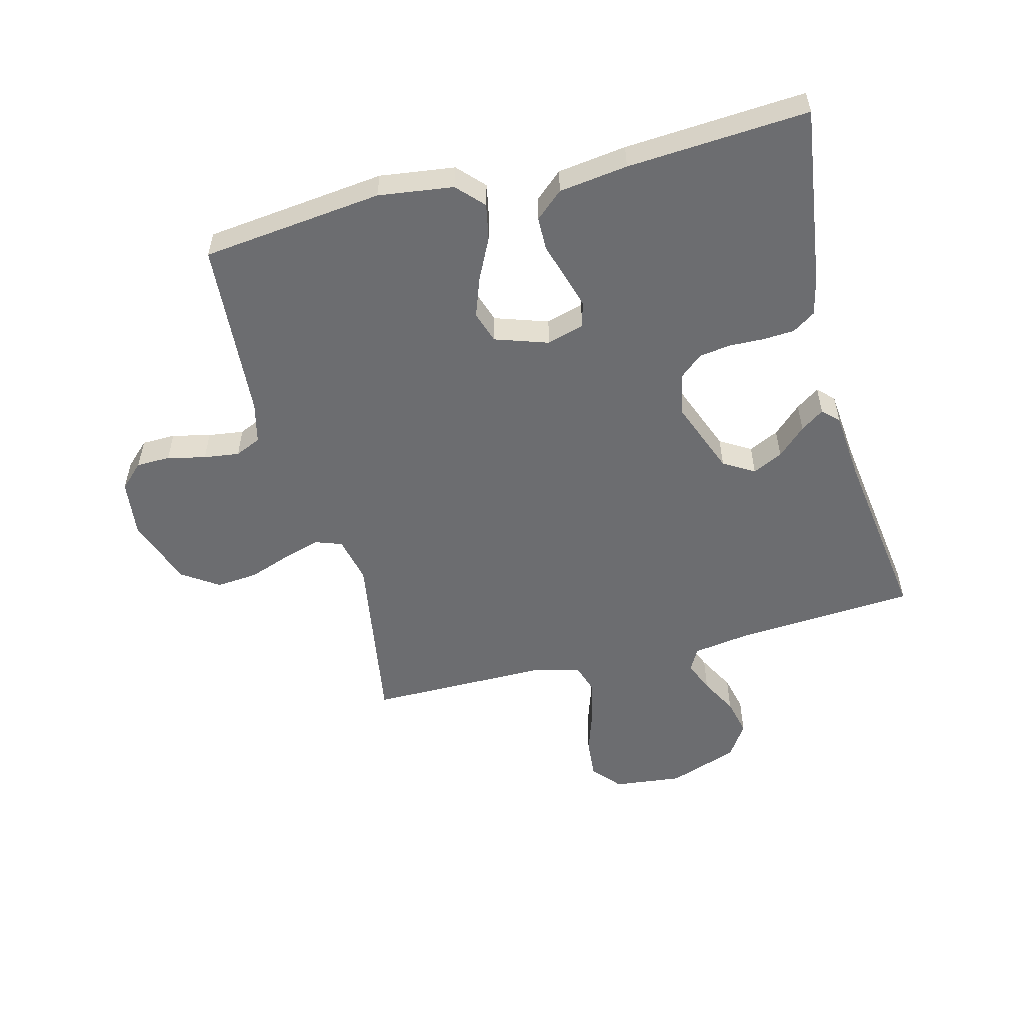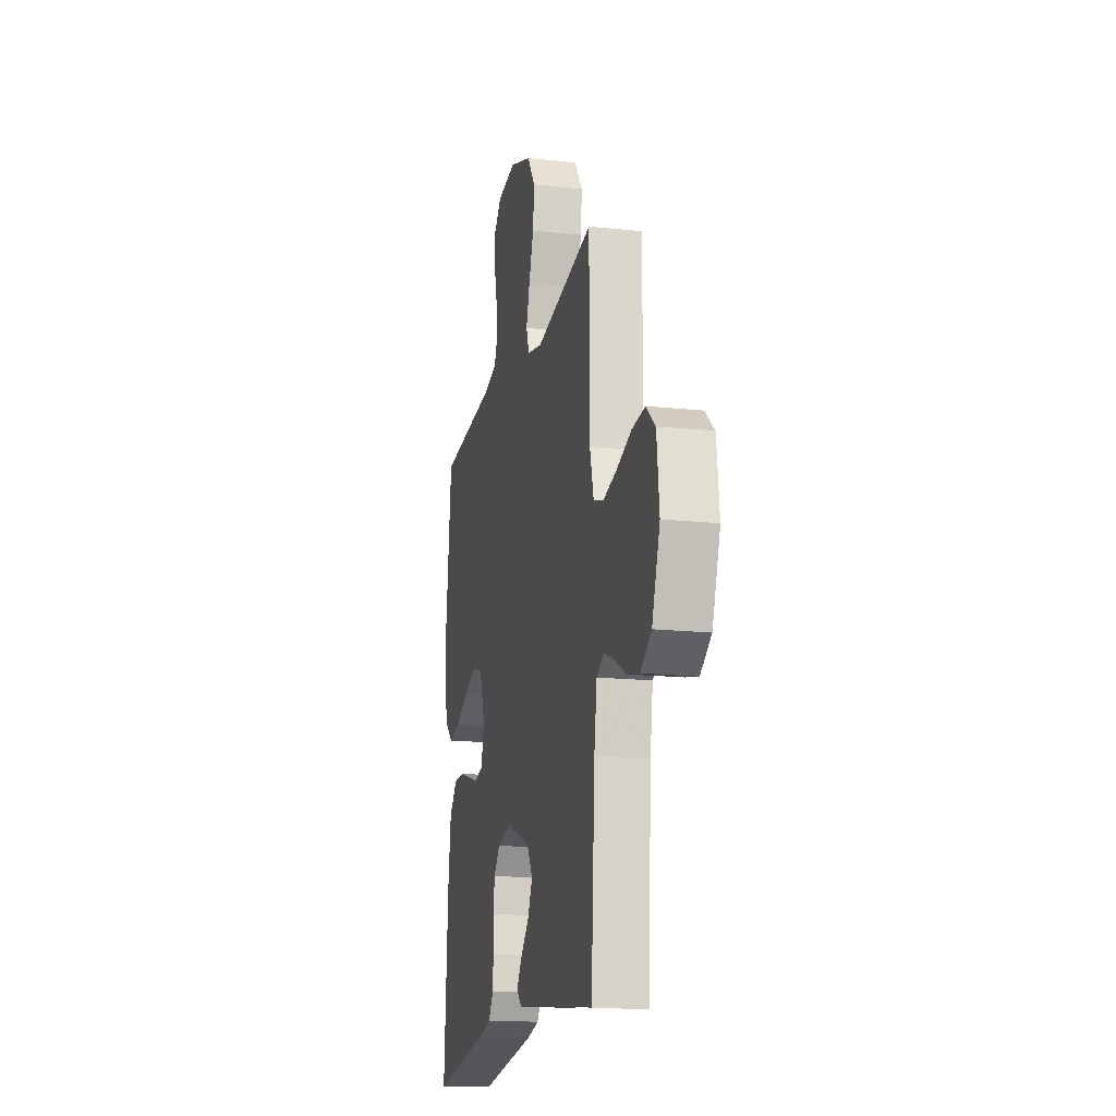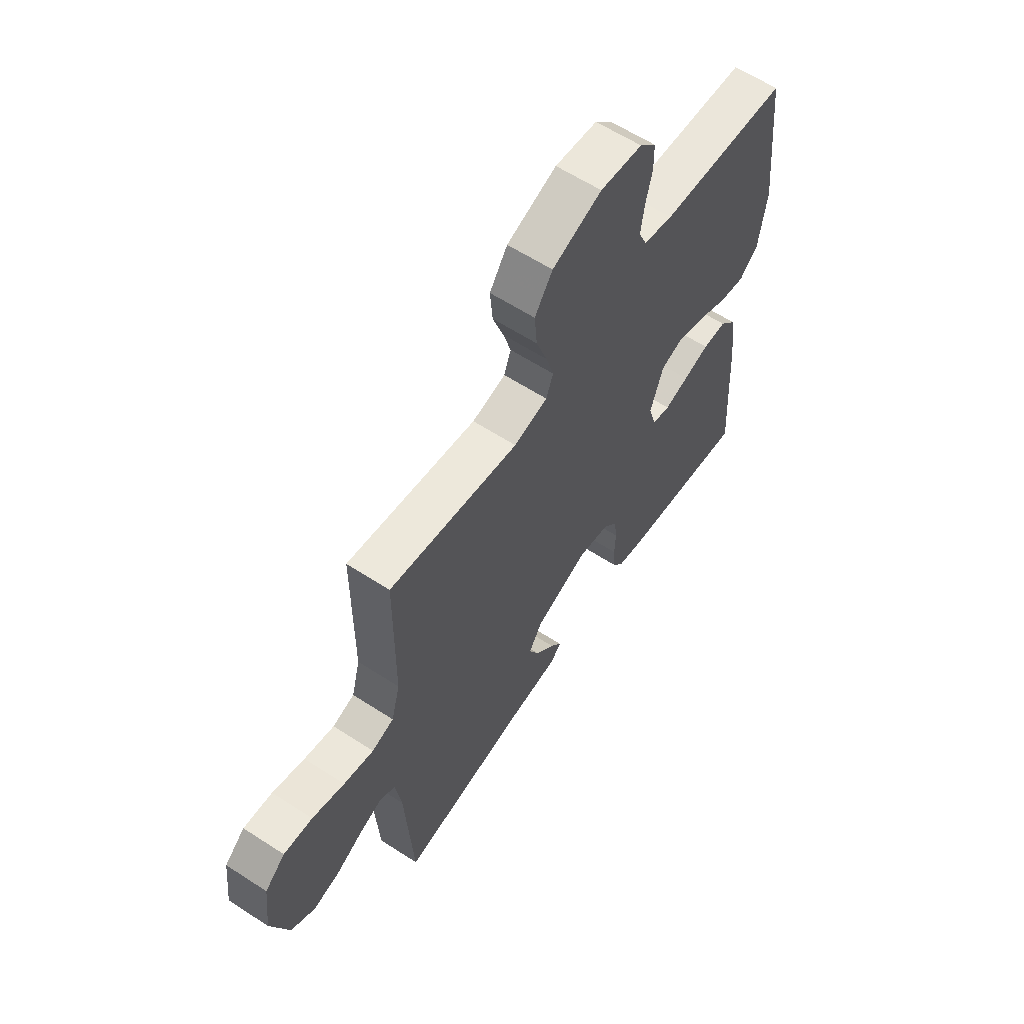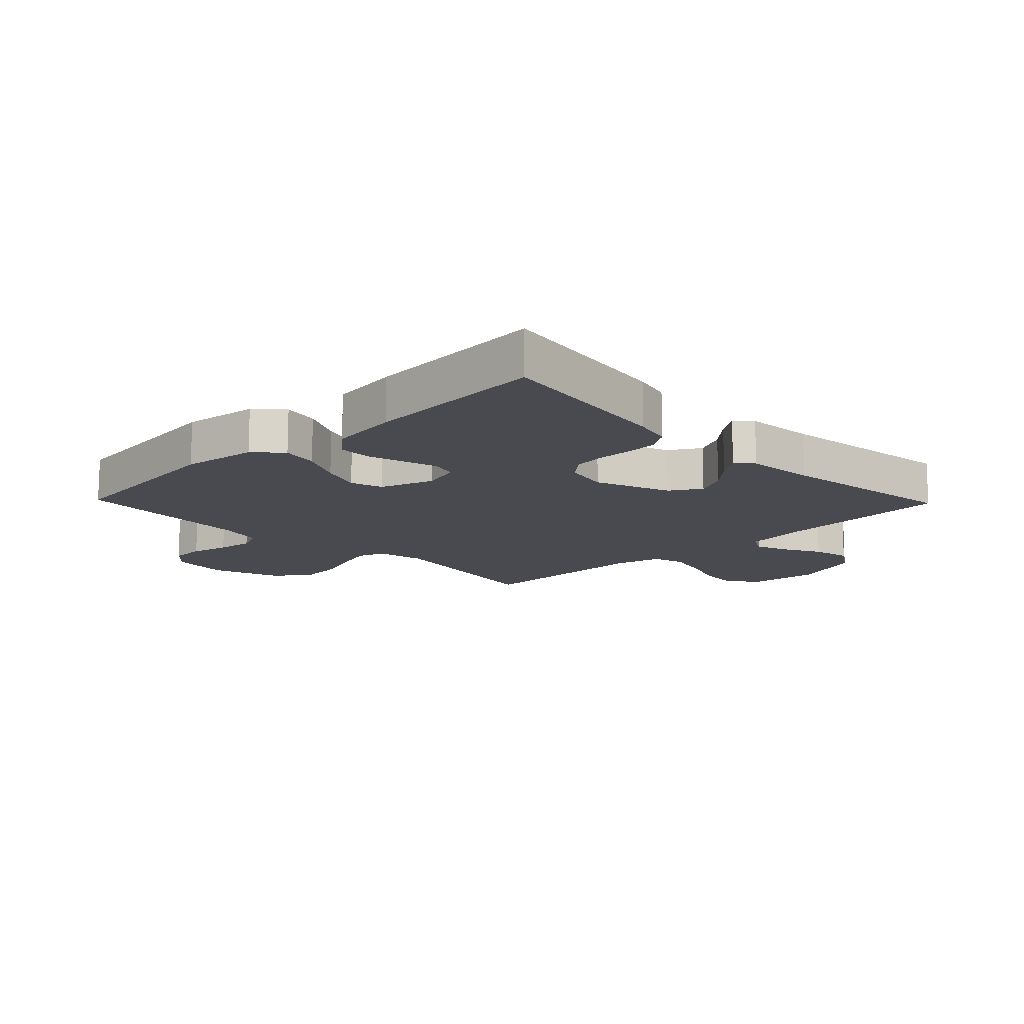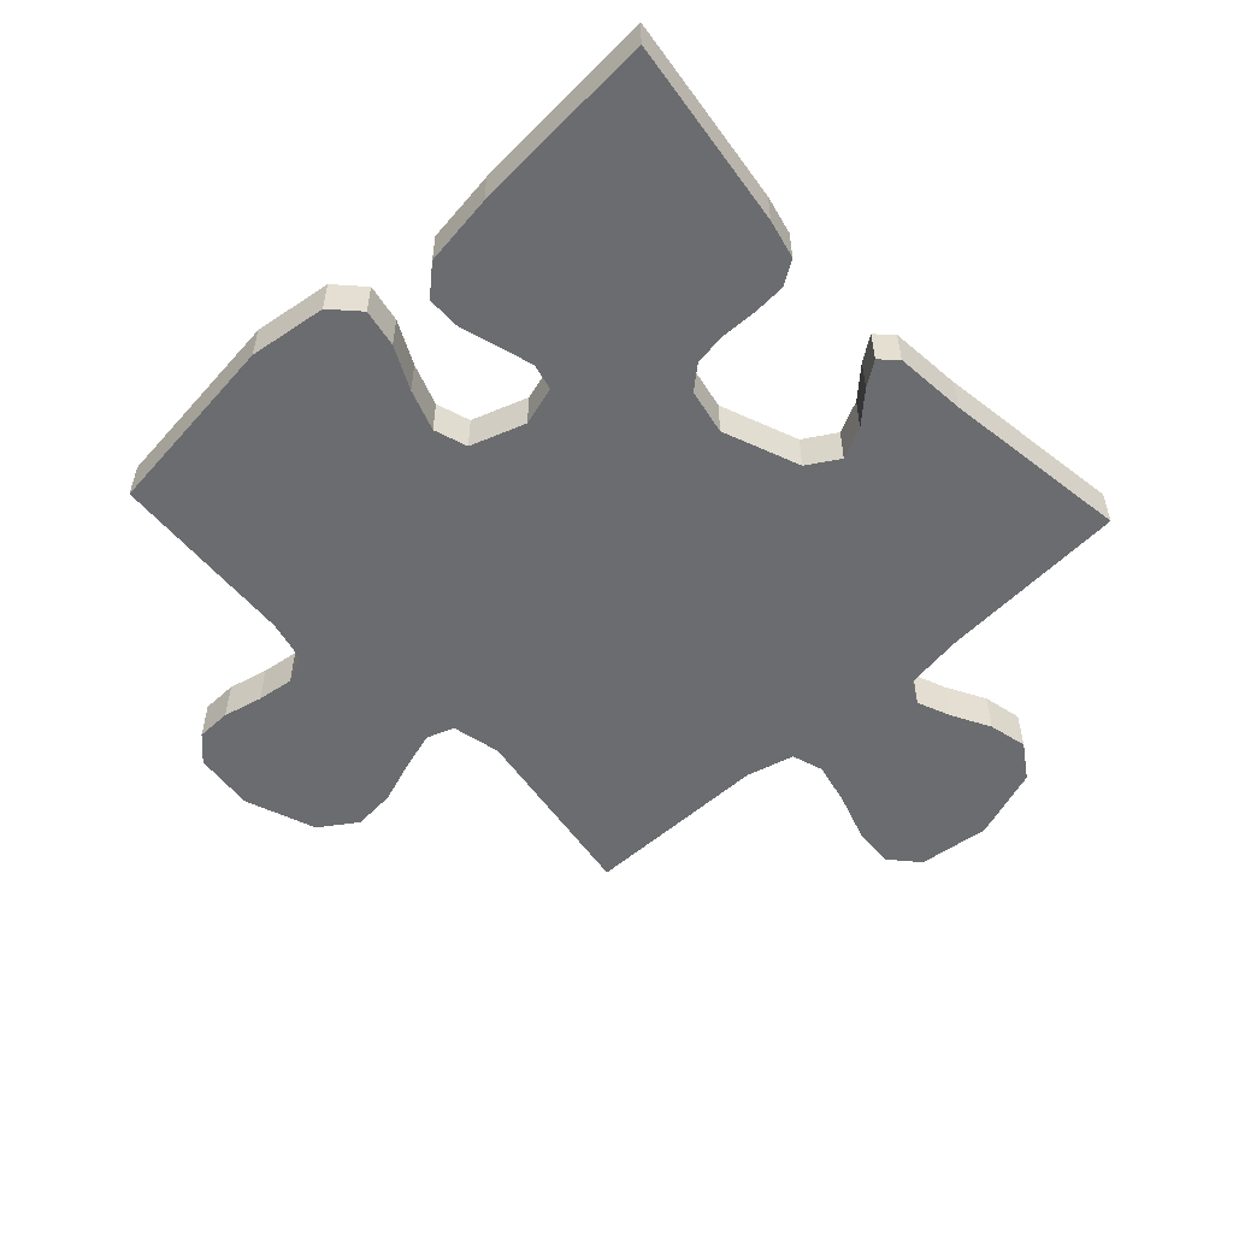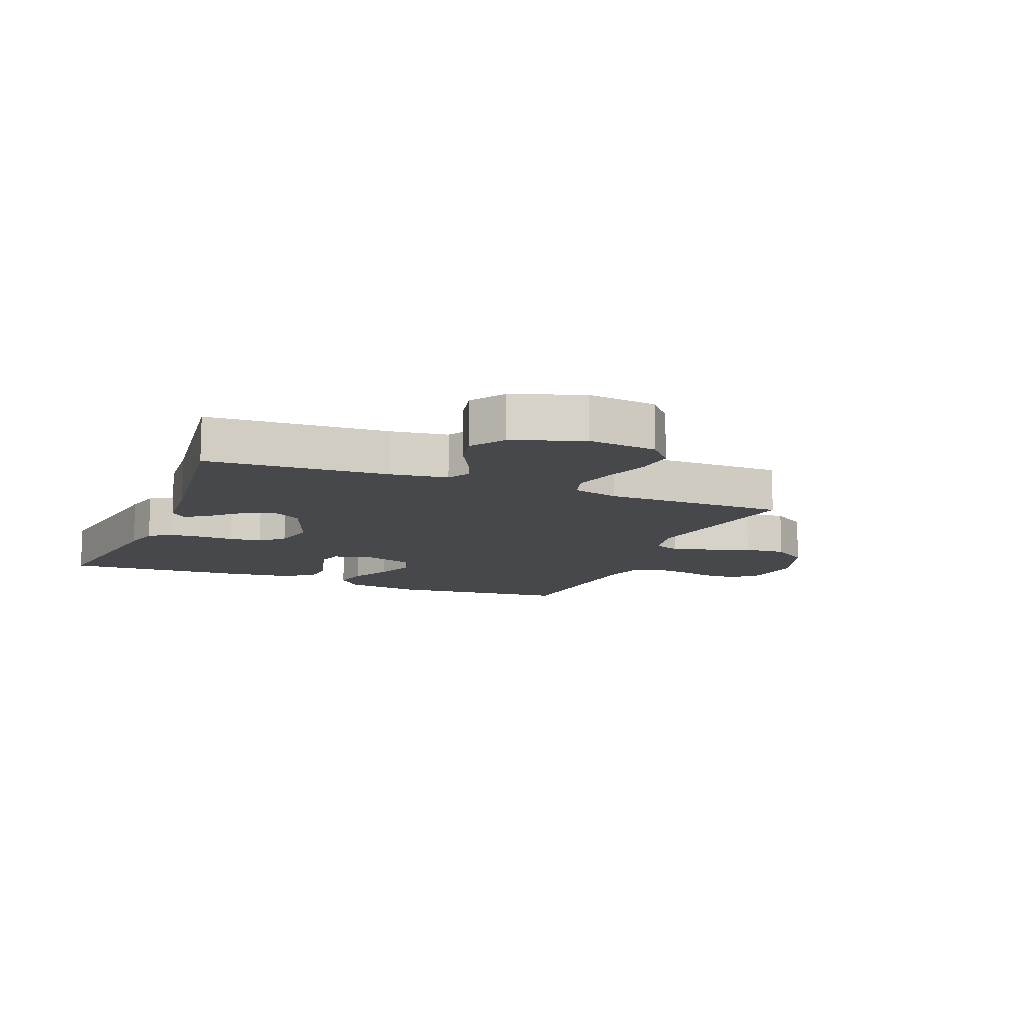
<metadata>
{"format":"obj","ext":"obj","renderer":"f3d","projection":"perspective","resolution":1024,"background":"white","views":[{"elev":-54.0,"azim":104.7,"up":"+Y"},{"elev":-16.5,"azim":-102.4,"up":"+Z"},{"elev":61.1,"azim":-56.5,"up":"+Z"},{"elev":-13.6,"azim":134.0,"up":"+Y"},{"elev":-53.7,"azim":133.1,"up":"+Y"},{"elev":-11.5,"azim":-112.1,"up":"+Y"}]}
</metadata>
<code>
v -0.5 0.07 0.5
v -0.2 0.07 0.45
v -0.122 0.07 0.467
v -0.106 0.07 0.511
v -0.124 0.07 0.572
v -0.149 0.07 0.643
v -0.155 0.07 0.712
v -0.114 0.07 0.772
v 0 0.07 0.813
v 0.097 0.07 0.801
v 0.135 0.07 0.761
v 0.136 0.07 0.705
v 0.121 0.07 0.642
v 0.113 0.07 0.583
v 0.132 0.07 0.54
v 0.2 0.07 0.523
v 0.5 0.07 0.5
v 0.533 0.07 0.2
v 0.516 0.07 0.076
v 0.472 0.07 0.035
v 0.412 0.07 0.047
v 0.344 0.07 0.081
v 0.278 0.07 0.105
v 0.225 0.07 0.088
v 0.195 0.07 0
v 0.213 0.07 -0.062
v 0.255 0.07 -0.073
v 0.311 0.07 -0.057
v 0.371 0.07 -0.039
v 0.426 0.07 -0.04
v 0.466 0.07 -0.086
v 0.481 0.07 -0.2
v 0.5 0.07 -0.5
v 0.2 0.07 -0.457
v 0.138 0.07 -0.442
v 0.113 0.07 -0.404
v 0.11 0.07 -0.352
v 0.112 0.07 -0.295
v 0.105 0.07 -0.242
v 0.073 0.07 -0.204
v 0 0.07 -0.189
v -0.123 0.07 -0.236
v -0.154 0.07 -0.287
v -0.13 0.07 -0.337
v -0.086 0.07 -0.384
v -0.059 0.07 -0.423
v -0.085 0.07 -0.449
v -0.2 0.07 -0.459
v -0.5 0.07 -0.5
v -0.519 0.07 -0.2
v -0.533 0.07 -0.106
v -0.57 0.07 -0.085
v -0.623 0.07 -0.106
v -0.685 0.07 -0.139
v -0.747 0.07 -0.153
v -0.803 0.07 -0.116
v -0.844 0.07 0
v -0.831 0.07 0.114
v -0.784 0.07 0.155
v -0.717 0.07 0.149
v -0.642 0.07 0.124
v -0.572 0.07 0.107
v -0.521 0.07 0.123
v -0.501 0.07 0.2
v -0.5 0 0.5
v -0.2 0 0.45
v -0.122 0 0.467
v -0.106 0 0.511
v -0.124 0 0.572
v -0.149 0 0.643
v -0.155 0 0.712
v -0.114 0 0.772
v 0 0 0.813
v 0.097 0 0.801
v 0.135 0 0.761
v 0.136 0 0.705
v 0.121 0 0.642
v 0.113 0 0.583
v 0.132 0 0.54
v 0.2 0 0.523
v 0.5 0 0.5
v 0.533 0 0.2
v 0.516 0 0.076
v 0.472 0 0.035
v 0.412 0 0.047
v 0.344 0 0.081
v 0.278 0 0.105
v 0.225 0 0.088
v 0.195 0 0
v 0.213 0 -0.062
v 0.255 0 -0.073
v 0.311 0 -0.057
v 0.371 0 -0.039
v 0.426 0 -0.04
v 0.466 0 -0.086
v 0.481 0 -0.2
v 0.5 0 -0.5
v 0.2 0 -0.457
v 0.138 0 -0.442
v 0.113 0 -0.404
v 0.11 0 -0.352
v 0.112 0 -0.295
v 0.105 0 -0.242
v 0.073 0 -0.204
v 0 0 -0.189
v -0.123 0 -0.236
v -0.154 0 -0.287
v -0.13 0 -0.337
v -0.086 0 -0.384
v -0.059 0 -0.423
v -0.085 0 -0.449
v -0.2 0 -0.459
v -0.5 0 -0.5
v -0.519 0 -0.2
v -0.533 0 -0.106
v -0.57 0 -0.085
v -0.623 0 -0.106
v -0.685 0 -0.139
v -0.747 0 -0.153
v -0.803 0 -0.116
v -0.844 0 0
v -0.831 0 0.114
v -0.784 0 0.155
v -0.717 0 0.149
v -0.642 0 0.124
v -0.572 0 0.107
v -0.521 0 0.123
v -0.501 0 0.2
f 59 60 61
f 58 59 61
f 57 58 61
f 56 57 61
f 55 56 61
f 54 55 61
f 53 54 61
f 52 53 61 62
f 51 52 62 63
f 48 49 50
f 48 50 51
f 47 48 51
f 46 47 51
f 45 46 51
f 44 45 51
f 51 63 64
f 44 51 64
f 43 44 64
f 36 37 38
f 35 36 38
f 34 35 38
f 33 34 38
f 32 33 38
f 31 32 38
f 30 31 38
f 29 30 38
f 28 29 38
f 27 28 38 39
f 26 27 39 40
f 20 21 22
f 19 20 22
f 18 19 22
f 17 18 22
f 16 17 22
f 15 16 22 23
f 14 15 23 24
f 11 12 13
f 10 11 13
f 9 10 13
f 8 9 13
f 7 8 13
f 6 7 13
f 5 6 13
f 4 5 13 14
f 14 24 25
f 4 14 25
f 3 4 25
f 64 1 2
f 43 64 2
f 42 43 2
f 26 40 41
f 26 41 42
f 25 26 42
f 3 25 42
f 2 3 42
f 125 124 123
f 125 123 122
f 125 122 121
f 125 121 120
f 125 120 119
f 125 119 118
f 125 118 117
f 126 125 117 116
f 127 126 116 115
f 114 113 112
f 115 114 112
f 115 112 111
f 115 111 110
f 115 110 109
f 115 109 108
f 128 127 115
f 128 115 108
f 128 108 107
f 102 101 100
f 102 100 99
f 102 99 98
f 102 98 97
f 102 97 96
f 102 96 95
f 102 95 94
f 102 94 93
f 102 93 92
f 103 102 92 91
f 104 103 91 90
f 86 85 84
f 86 84 83
f 86 83 82
f 86 82 81
f 86 81 80
f 87 86 80 79
f 88 87 79 78
f 77 76 75
f 77 75 74
f 77 74 73
f 77 73 72
f 77 72 71
f 77 71 70
f 77 70 69
f 78 77 69 68
f 89 88 78
f 89 78 68
f 89 68 67
f 66 65 128
f 66 128 107
f 66 107 106
f 105 104 90
f 106 105 90
f 106 90 89
f 106 89 67
f 106 67 66
f 1 65 66 2
f 2 66 67 3
f 3 67 68 4
f 4 68 69 5
f 5 69 70 6
f 6 70 71 7
f 7 71 72 8
f 8 72 73 9
f 9 73 74 10
f 10 74 75 11
f 11 75 76 12
f 12 76 77 13
f 13 77 78 14
f 14 78 79 15
f 15 79 80 16
f 16 80 81 17
f 17 81 82 18
f 18 82 83 19
f 19 83 84 20
f 20 84 85 21
f 21 85 86 22
f 22 86 87 23
f 23 87 88 24
f 24 88 89 25
f 25 89 90 26
f 26 90 91 27
f 27 91 92 28
f 28 92 93 29
f 29 93 94 30
f 30 94 95 31
f 31 95 96 32
f 32 96 97 33
f 33 97 98 34
f 34 98 99 35
f 35 99 100 36
f 36 100 101 37
f 37 101 102 38
f 38 102 103 39
f 39 103 104 40
f 40 104 105 41
f 41 105 106 42
f 42 106 107 43
f 43 107 108 44
f 44 108 109 45
f 45 109 110 46
f 46 110 111 47
f 47 111 112 48
f 48 112 113 49
f 49 113 114 50
f 50 114 115 51
f 51 115 116 52
f 52 116 117 53
f 53 117 118 54
f 54 118 119 55
f 55 119 120 56
f 56 120 121 57
f 57 121 122 58
f 58 122 123 59
f 59 123 124 60
f 60 124 125 61
f 61 125 126 62
f 62 126 127 63
f 63 127 128 64
f 64 128 65 1

</code>
